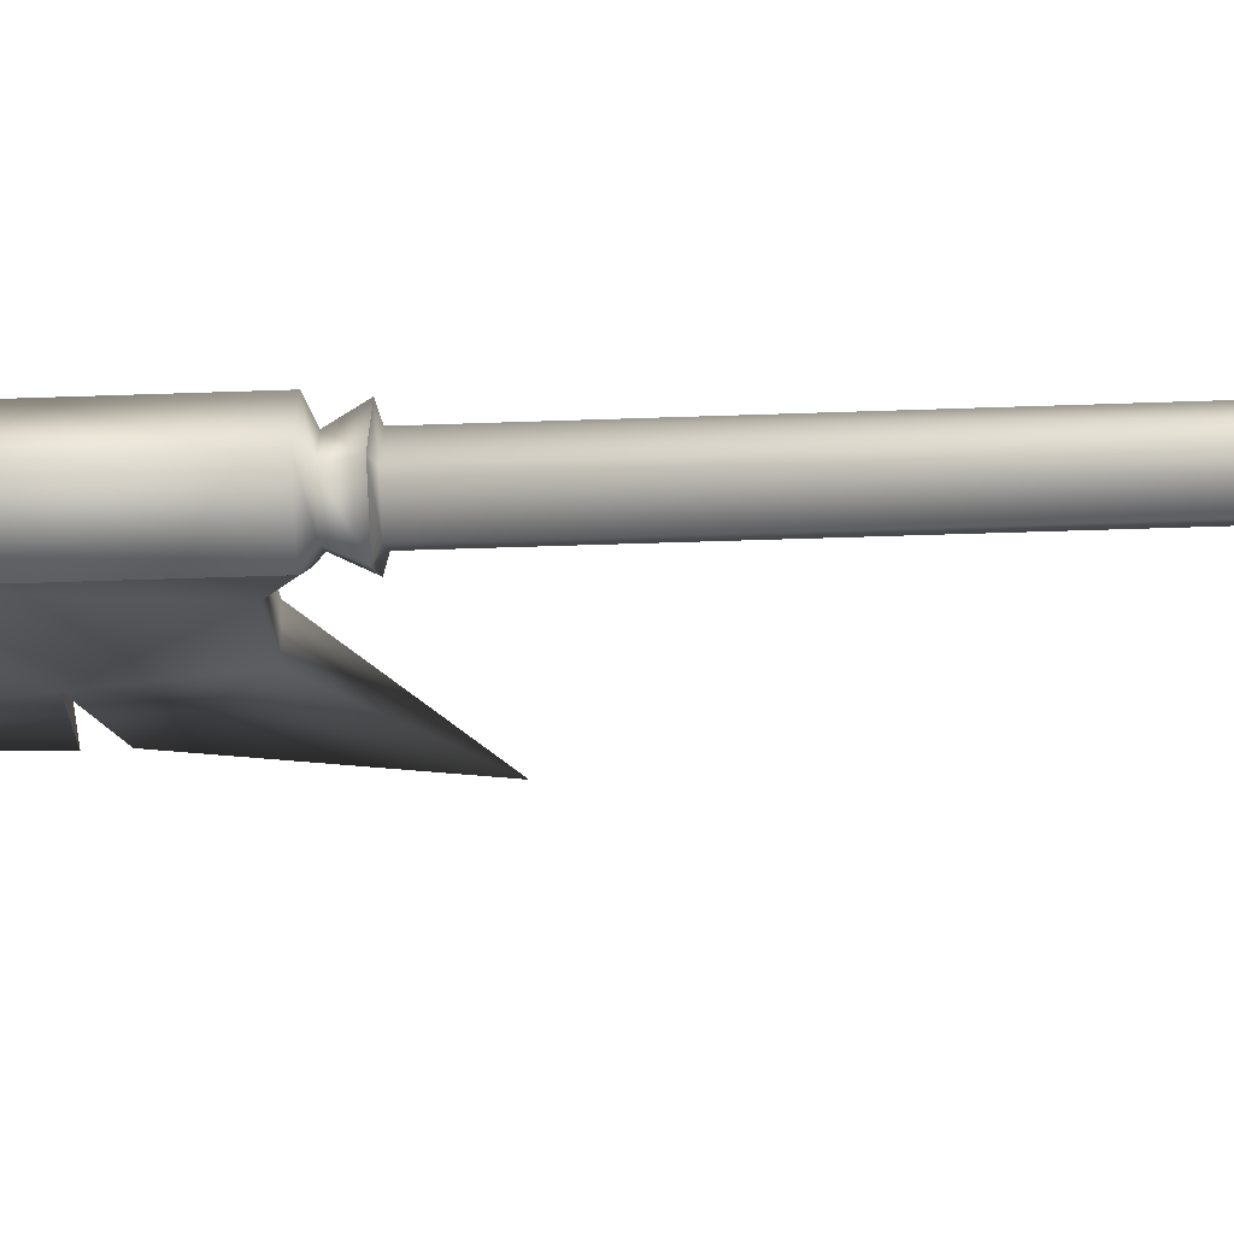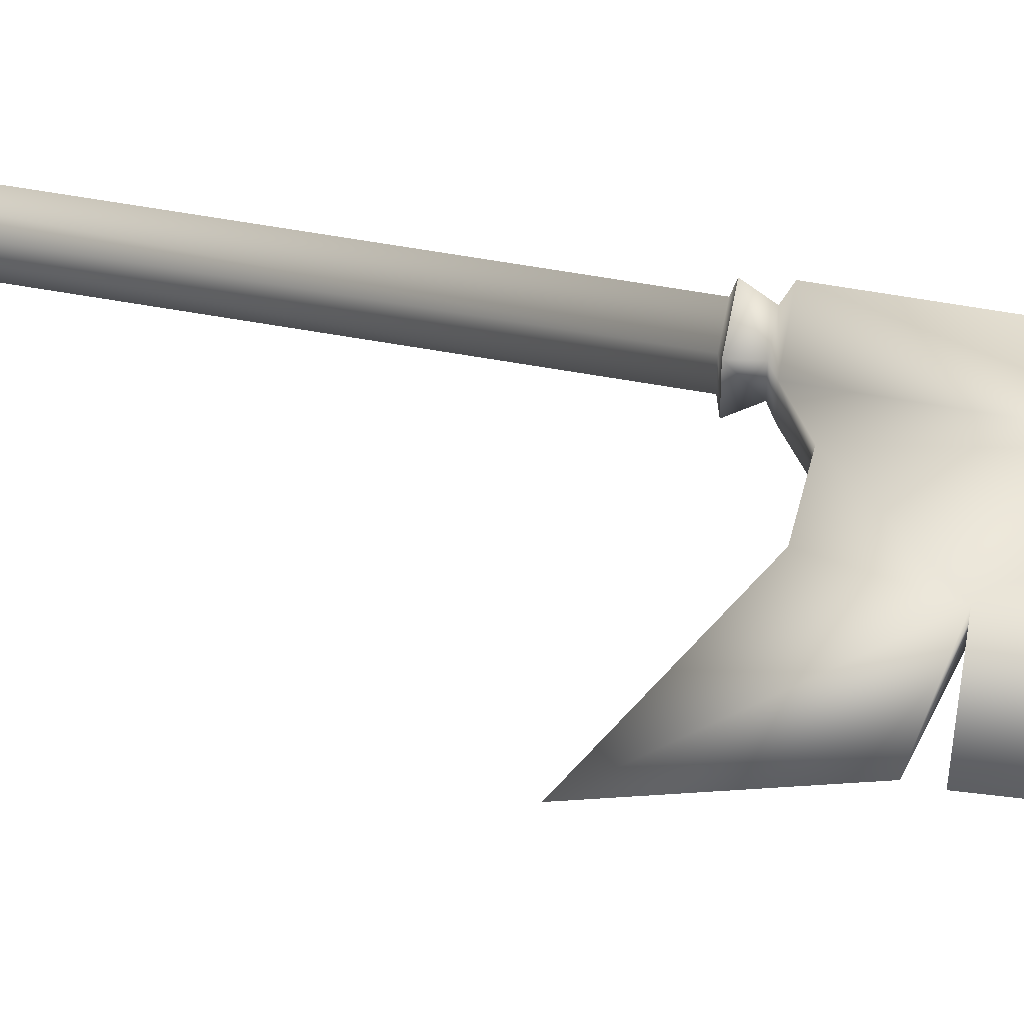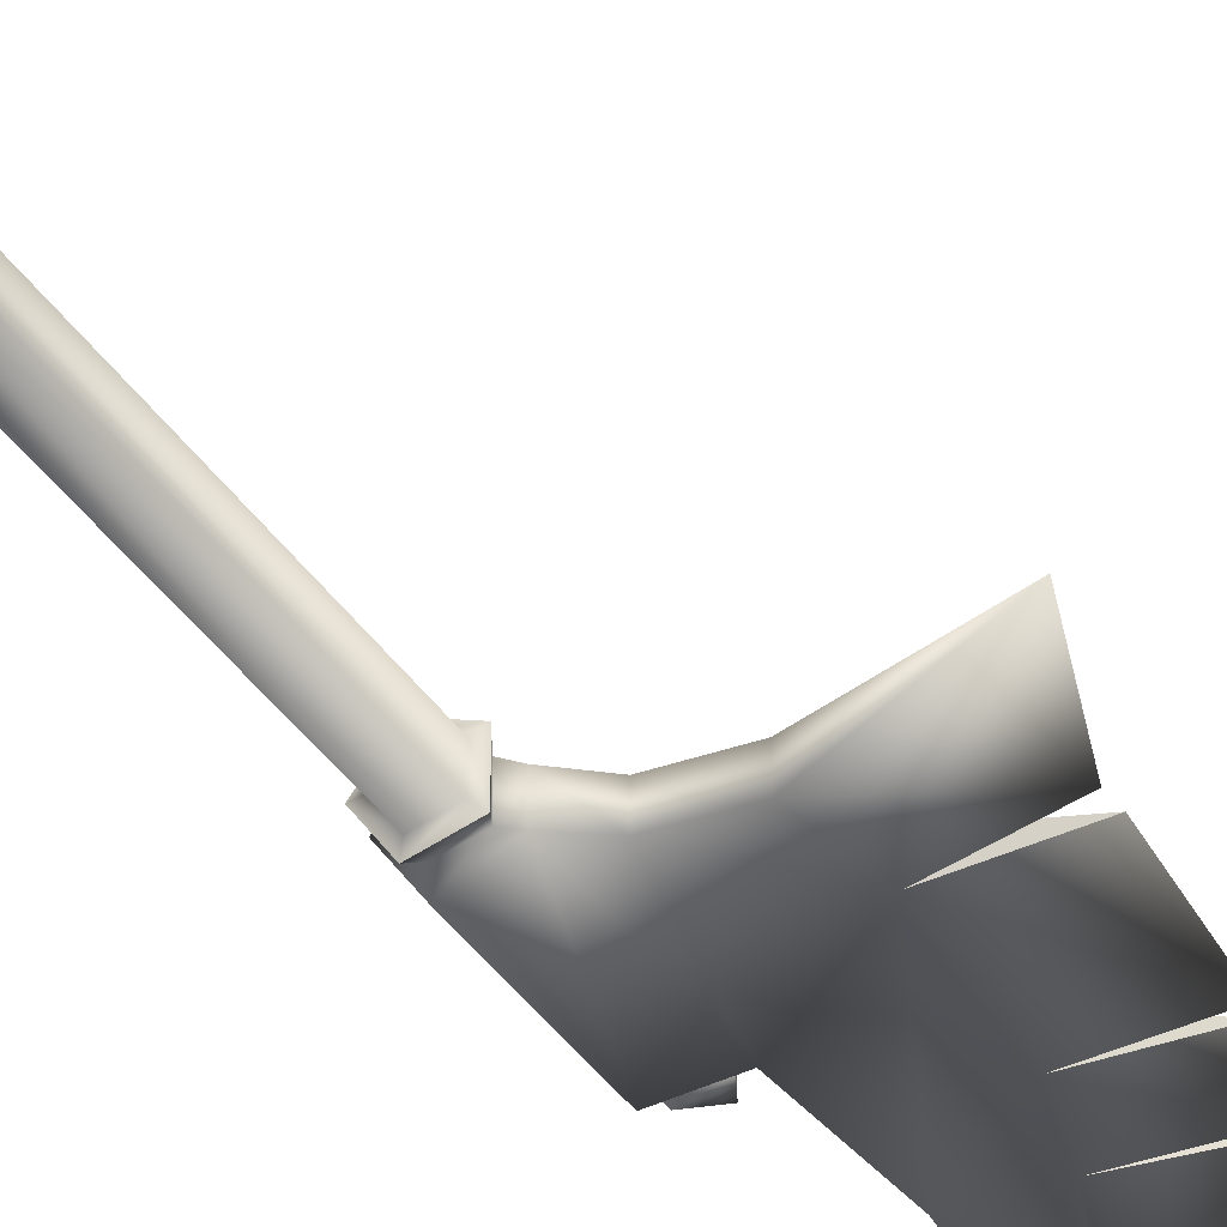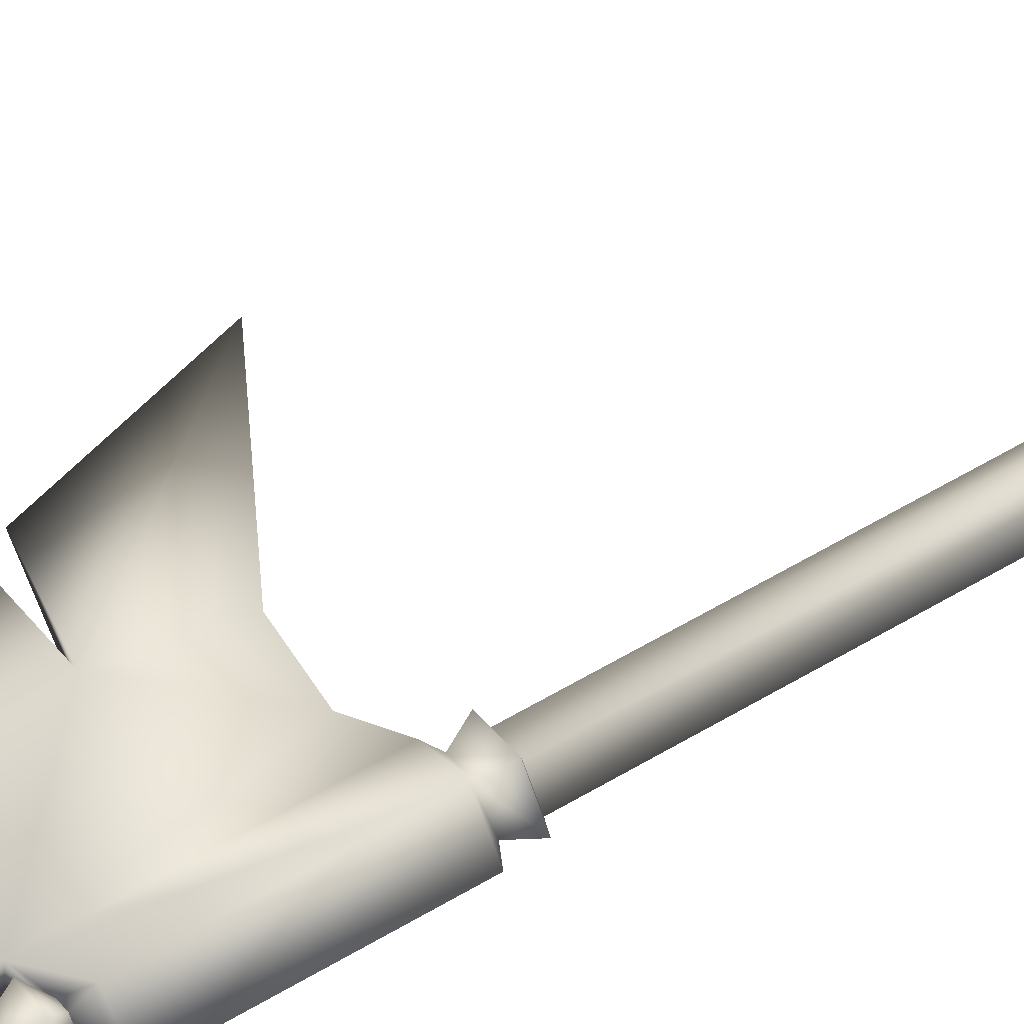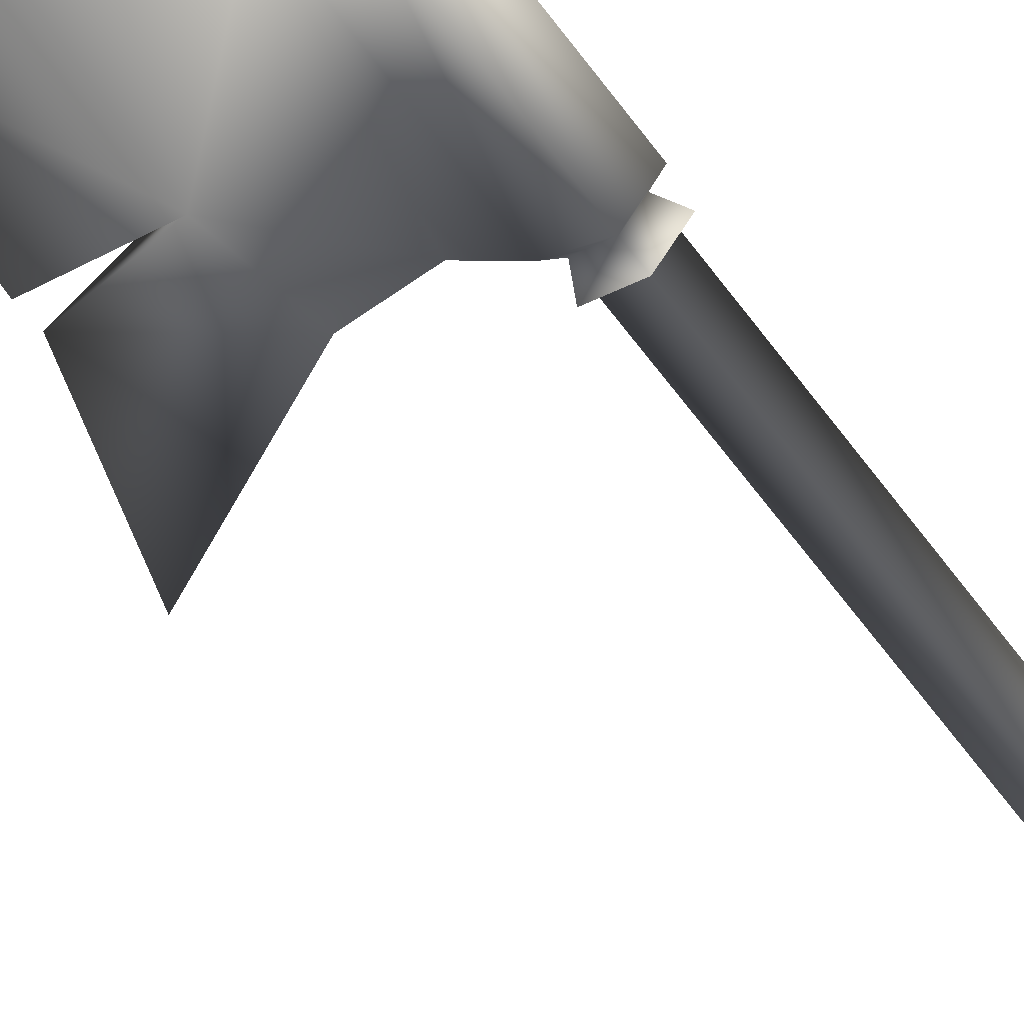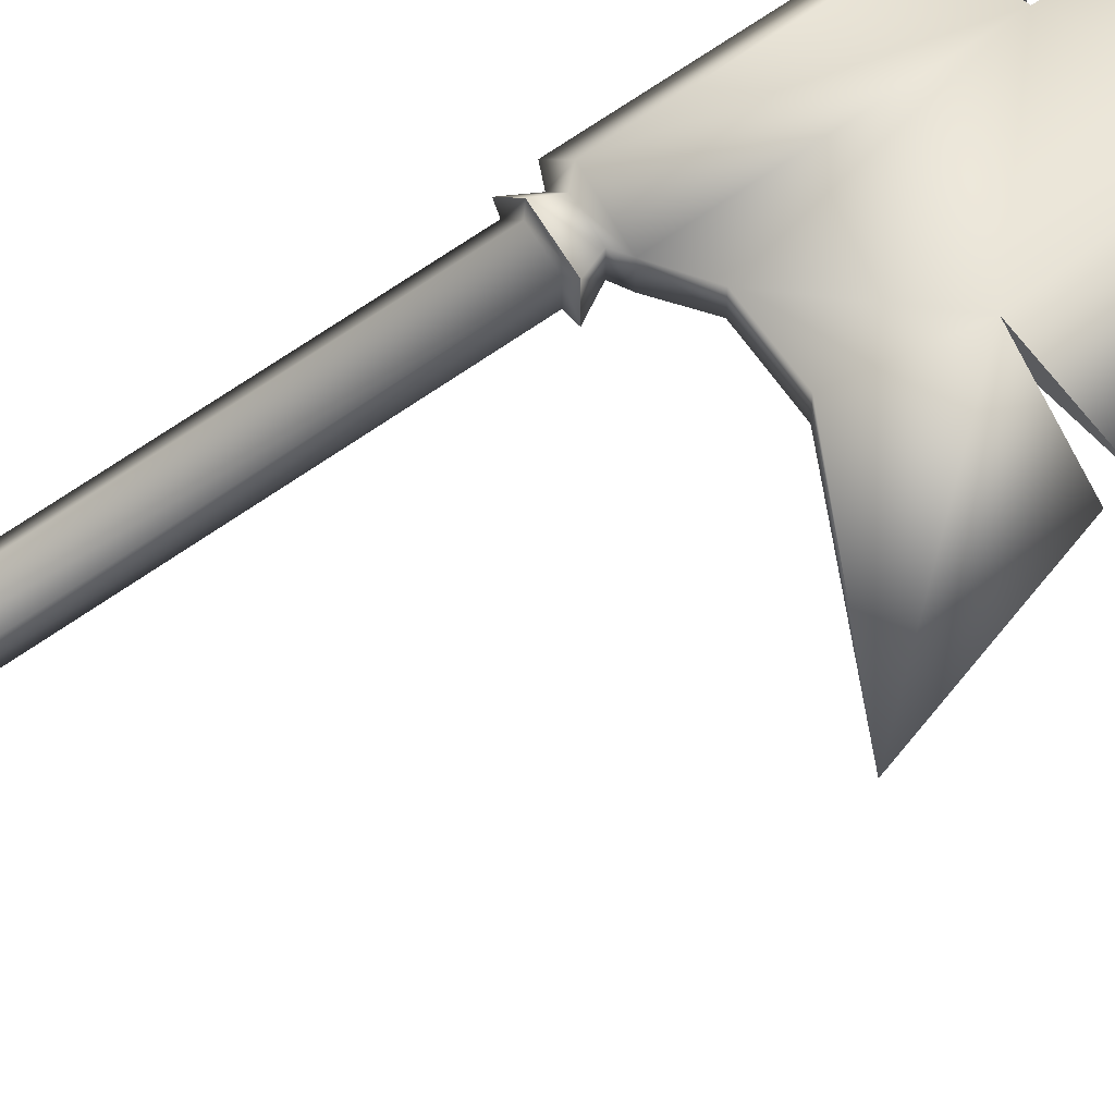
<metadata>
{"format":"obj","ext":"obj","renderer":"f3d","projection":"perspective","resolution":1024,"background":"white","views":[{"elev":-23.2,"azim":-85.8,"up":"+Z"},{"elev":50.0,"azim":101.7,"up":"+Z"},{"elev":-32.4,"azim":26.0,"up":"+Z"},{"elev":55.4,"azim":-122.5,"up":"+Z"},{"elev":-59.2,"azim":-144.5,"up":"+Z"},{"elev":63.1,"azim":53.9,"up":"+Z"}]}
</metadata>
<code>
g default
v -3.198 -22.15 -1.1e-05
v -0.9883 -22.15 3.042
v 2.587 -22.15 1.88
v 2.587 -22.15 -1.88
v -0.9883 -22.15 -3.042
v -5e-06 -23.72 -1.1e-05
v -2.085 -12.69 -1.1e-05
v -0.6444 -12.69 1.983
v 1.687 -12.69 1.226
v 1.687 -12.69 -1.226
v -0.6444 -12.69 -1.983
v -2.085 50.51 -1.1e-05
v -0.6444 50.51 1.983
v 1.687 50.51 1.226
v 1.687 50.51 -1.226
v -0.6444 50.51 -1.983
v -3.02 50.8 -1e-05
v -0.9331 50.8 2.872
v 2.443 50.8 1.775
v 2.443 50.8 -1.775
v -0.9331 50.8 -2.872
v -0.6326 52.49 1.947
v -2.047 52.49 4.6e-05
v -0.6326 52.49 -1.947
v 1.656 52.49 -1.203
v 1.656 52.49 1.203
v -3.303 53.09 7.3e-05
v -1.021 53.09 3.142
v 2.672 53.09 1.292
v 2.672 53.09 -1.292
v -1.021 53.09 -3.142
v -1.035 -20.56 3.184
v -3.348 -20.56 -1.1e-05
v -1.035 -20.56 -3.184
v 2.708 -20.56 -1.968
v 2.708 -20.56 1.968
v -0.6977 -20.88 2.147
v -2.258 -20.88 -1.1e-05
v -0.6977 -20.88 -2.147
v 1.827 -20.88 -1.327
v 1.827 -20.88 1.327
v -3.303 69.05 0.000136
v -1.021 69.05 3.142
v 2.672 71.08 1.293
v -1.021 69.05 -3.142
v 5.515 55.08 1.195
v 5.515 55.08 -1.195
v 10.78 54.96 -1.195
v 10.78 54.96 1.195
v 2.672 71.08 -1.292
v 12.23 62.28 1.195
v 12.23 62.28 -1.195
v 3.562 83.85 -1.195
v 3.562 83.85 1.195
v 11.35 76.07 1.195
v 11.35 76.07 -1.195
v 1.645 105.5 -1.195
v 1.645 105.5 1.195
v 9.578 83.53 1.195
v 9.578 83.53 -1.195
v 3.632 111.8 3.9e-05
v 17.21 85.91 3.8e-05
v 23.89 48.02 3.8e-05
v 20.15 60.93 3.8e-05
v 20.27 62.72 3.8e-05
v 19.38 76.52 3.8e-05
v 19.21 77.68 3.8e-05
v 17.44 85.14 3.8e-05
v -0.8026 70.04 9e-05
v -0.248 70.04 0.7634
v 0.6494 70.04 0.4719
v 0.6494 70.04 -0.4717
v -0.248 70.04 -0.7633
v 2.8e-05 75.18 7e-05
v -2.258 71.13 0.000121
v -0.6977 71.13 2.147
v 1.827 71.13 1.327
v 1.827 71.13 -1.327
v -0.6977 71.13 -2.147
g GE_Wea_high_Lance1M
f 6 2 1
f 6 3 2
f 6 4 3
f 6 5 4
f 6 1 5
f 1 2 37
f 37 38 1
f 2 3 41
f 41 37 2
f 3 4 40
f 40 41 3
f 4 5 39
f 39 40 4
f 5 1 38
f 38 39 5
f 7 8 13
f 13 12 7
f 8 9 14
f 14 13 8
f 9 10 15
f 15 14 9
f 10 11 16
f 16 15 10
f 11 7 12
f 12 16 11
f 17 18 22
f 22 23 17
f 18 19 26
f 26 22 18
f 19 20 25
f 25 26 19
f 20 21 24
f 24 25 20
f 21 17 23
f 23 24 21
f 12 13 18
f 18 17 12
f 13 14 19
f 19 18 13
f 14 15 20
f 20 19 14
f 15 16 21
f 21 20 15
f 16 12 17
f 17 21 16
f 23 22 28
f 28 27 23
f 22 26 29
f 29 28 22
f 26 25 30
f 30 29 26
f 25 24 31
f 31 30 25
f 24 23 27
f 27 31 24
f 8 7 33
f 33 32 8
f 7 11 34
f 34 33 7
f 11 10 35
f 35 34 11
f 10 9 36
f 36 35 10
f 9 8 32
f 32 36 9
f 32 33 38
f 38 37 32
f 33 34 39
f 39 38 33
f 34 35 40
f 40 39 34
f 35 36 41
f 41 40 35
f 36 32 37
f 37 41 36
f 27 28 43
f 43 42 27
f 28 29 44
f 44 43 28
f 46 47 48
f 48 49 46
f 30 31 45
f 45 50 30
f 31 27 42
f 42 45 31
f 29 30 47
f 47 46 29
f 47 30 50
f 50 52 47
f 44 29 46
f 46 49 51
f 51 44 46
f 47 52 48
f 50 44 54
f 54 53 50
f 44 51 55
f 55 54 44
f 52 50 53
f 53 56 52
f 53 54 58
f 58 57 53
f 54 55 59
f 59 58 54
f 56 53 57
f 57 60 56
f 57 58 61
f 58 59 62
f 62 61 58
f 59 60 62
f 60 57 61
f 61 62 60
f 49 48 63
f 48 52 64
f 64 63 48
f 52 51 64
f 51 49 63
f 63 64 51
f 51 52 65
f 52 56 66
f 66 65 52
f 56 55 66
f 55 51 65
f 65 66 55
f 55 56 67
f 56 60 68
f 68 67 56
f 60 59 68
f 59 55 67
f 67 68 59
f 42 43 70
f 70 69 42
f 43 44 71
f 71 70 43
f 44 50 72
f 72 71 44
f 50 45 73
f 73 72 50
f 45 42 69
f 69 73 45
f 75 76 74
f 76 77 74
f 77 78 74
f 78 79 74
f 79 75 74
f 69 70 76
f 76 75 69
f 70 71 77
f 77 76 70
f 71 72 78
f 78 77 71
f 72 73 79
f 79 78 72
f 73 69 75
f 75 79 73

</code>
